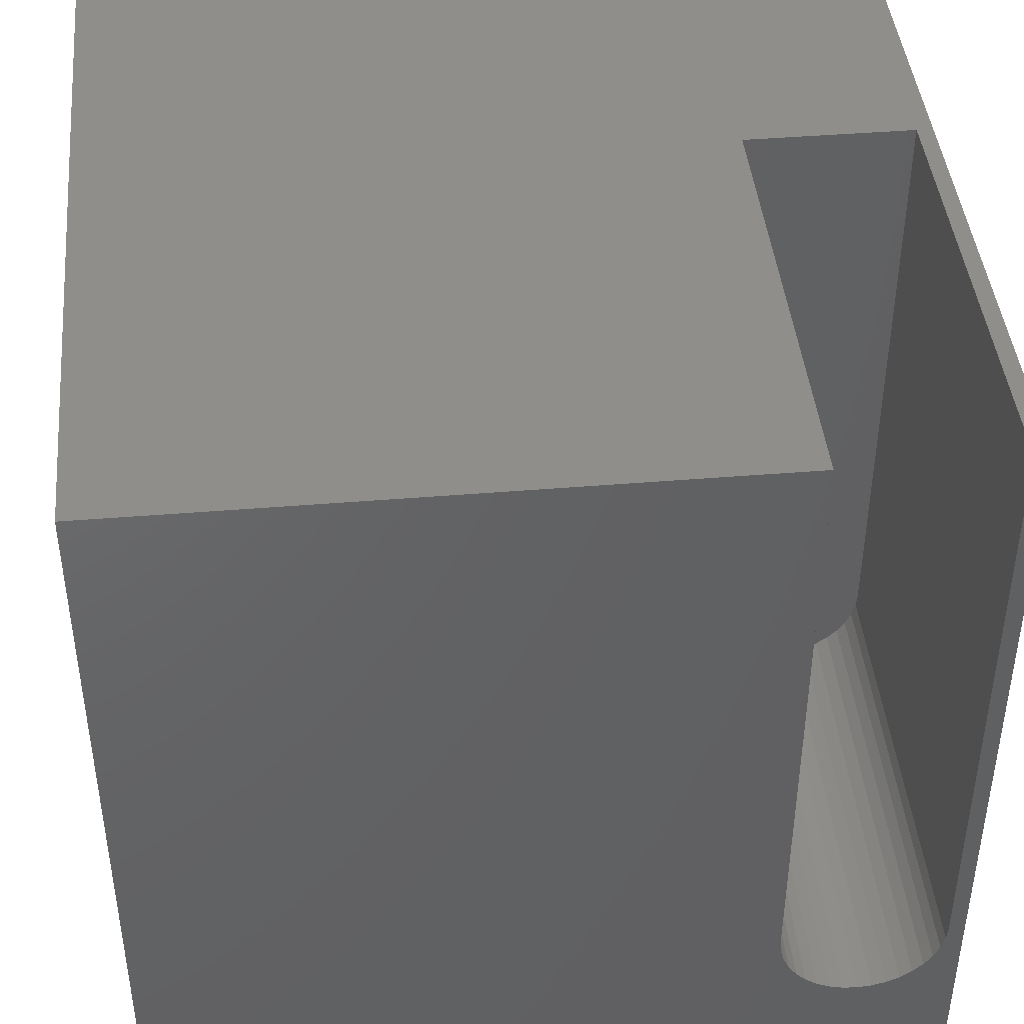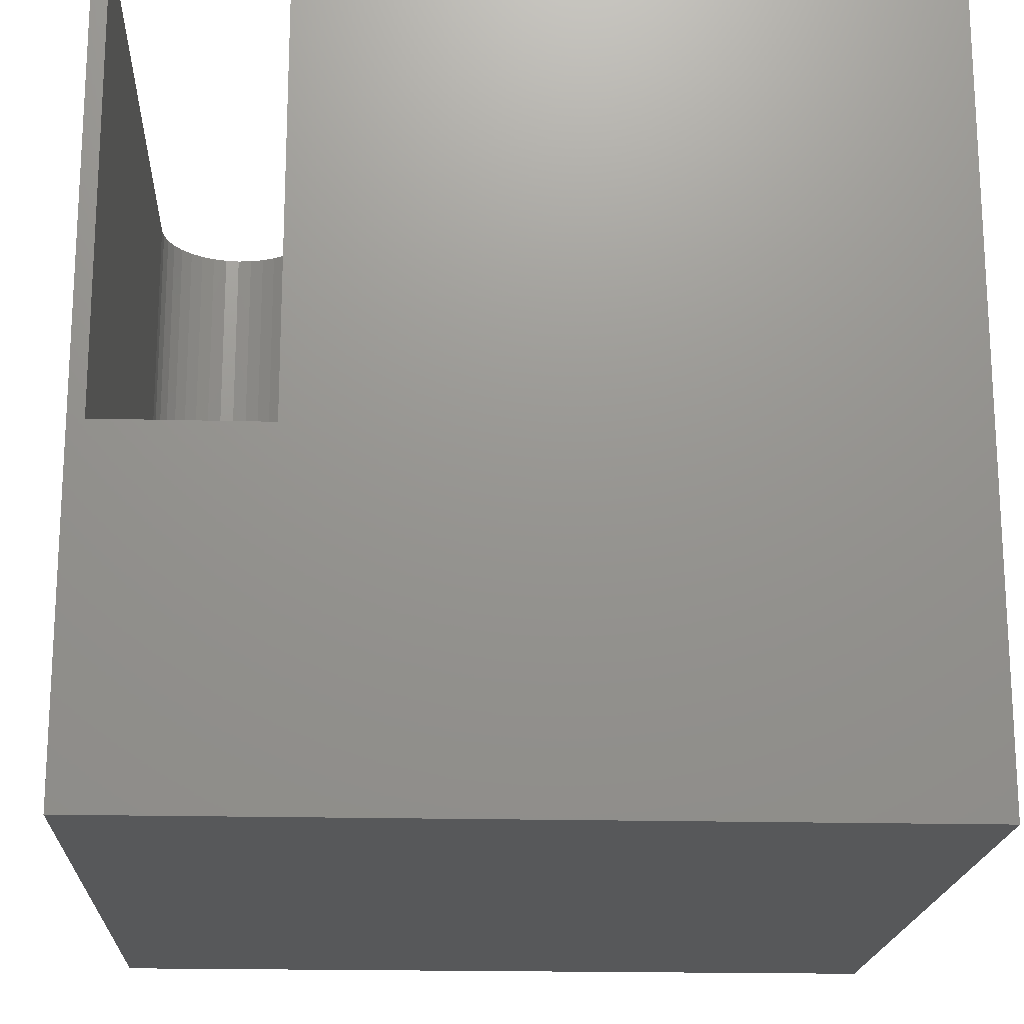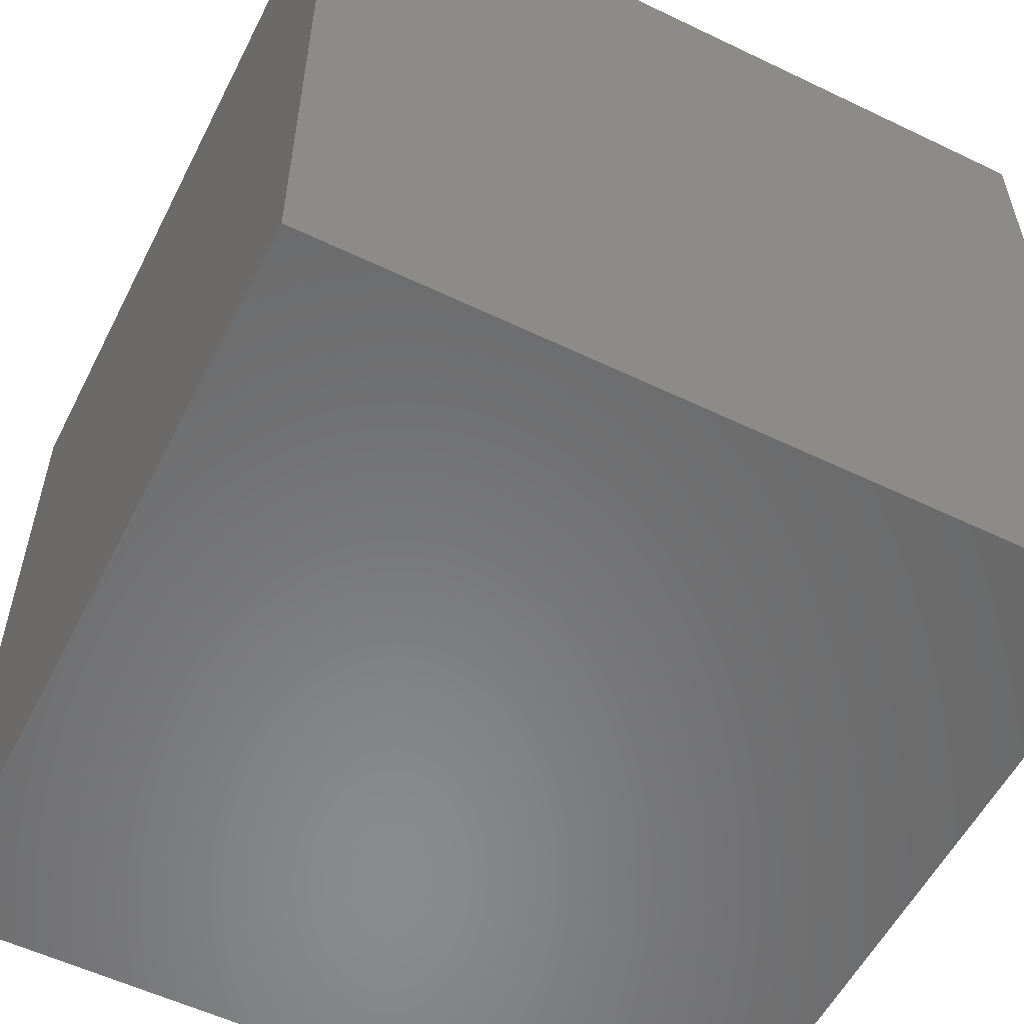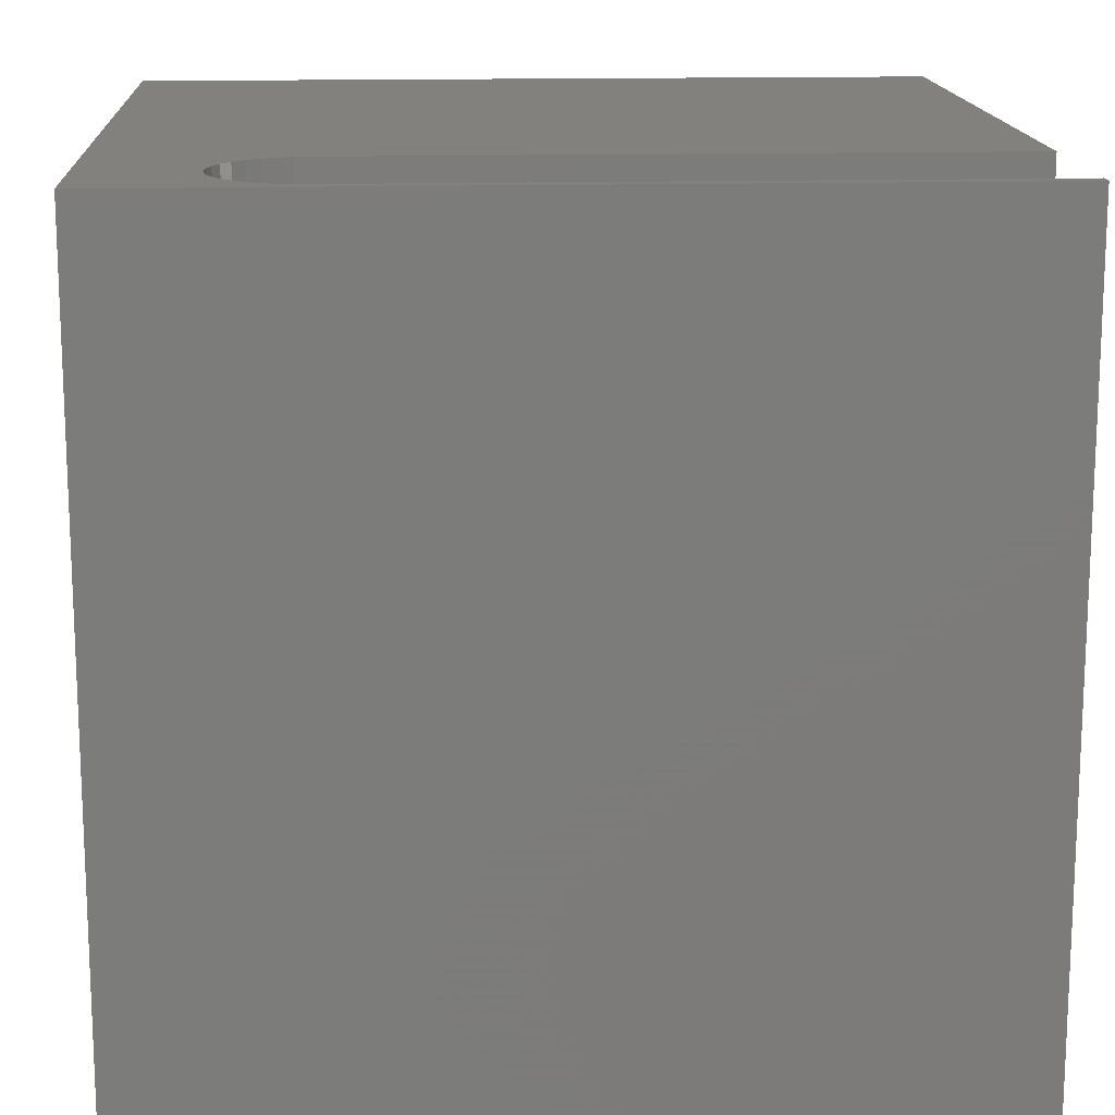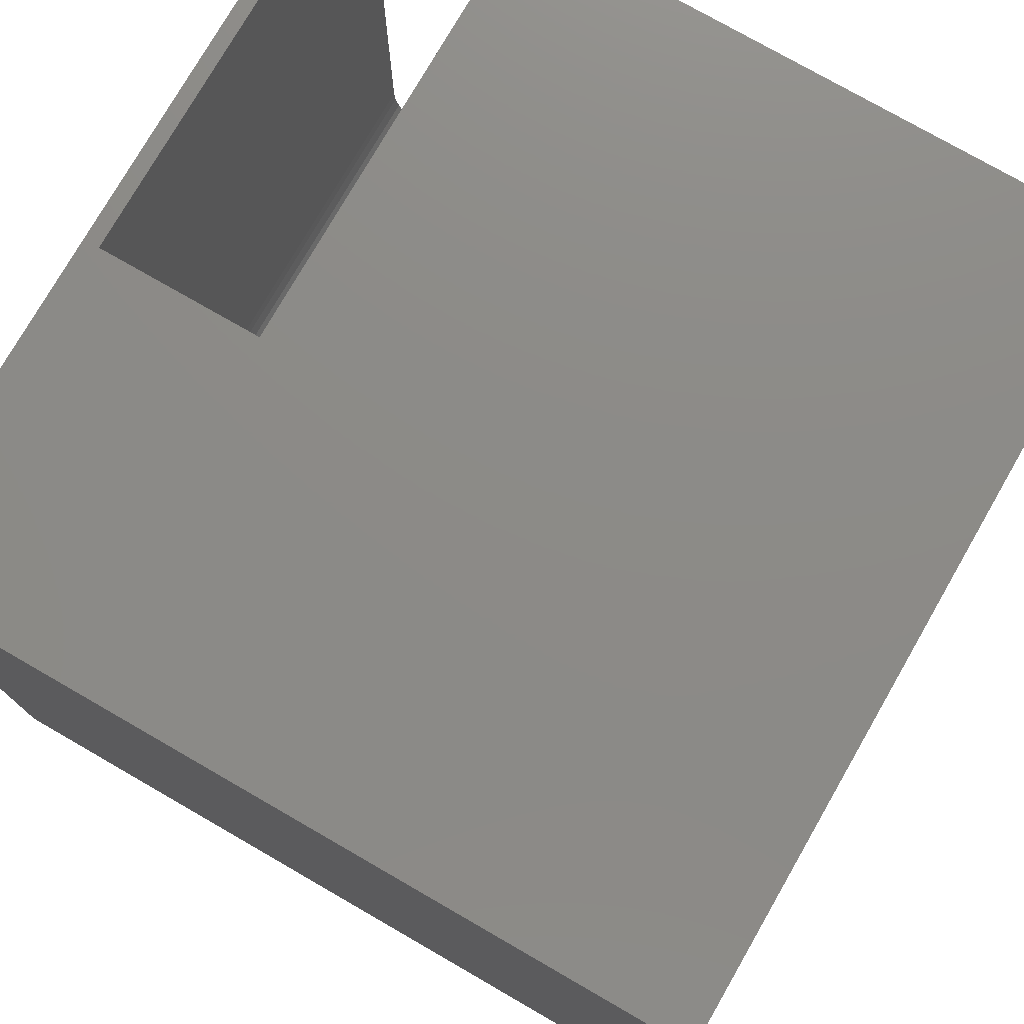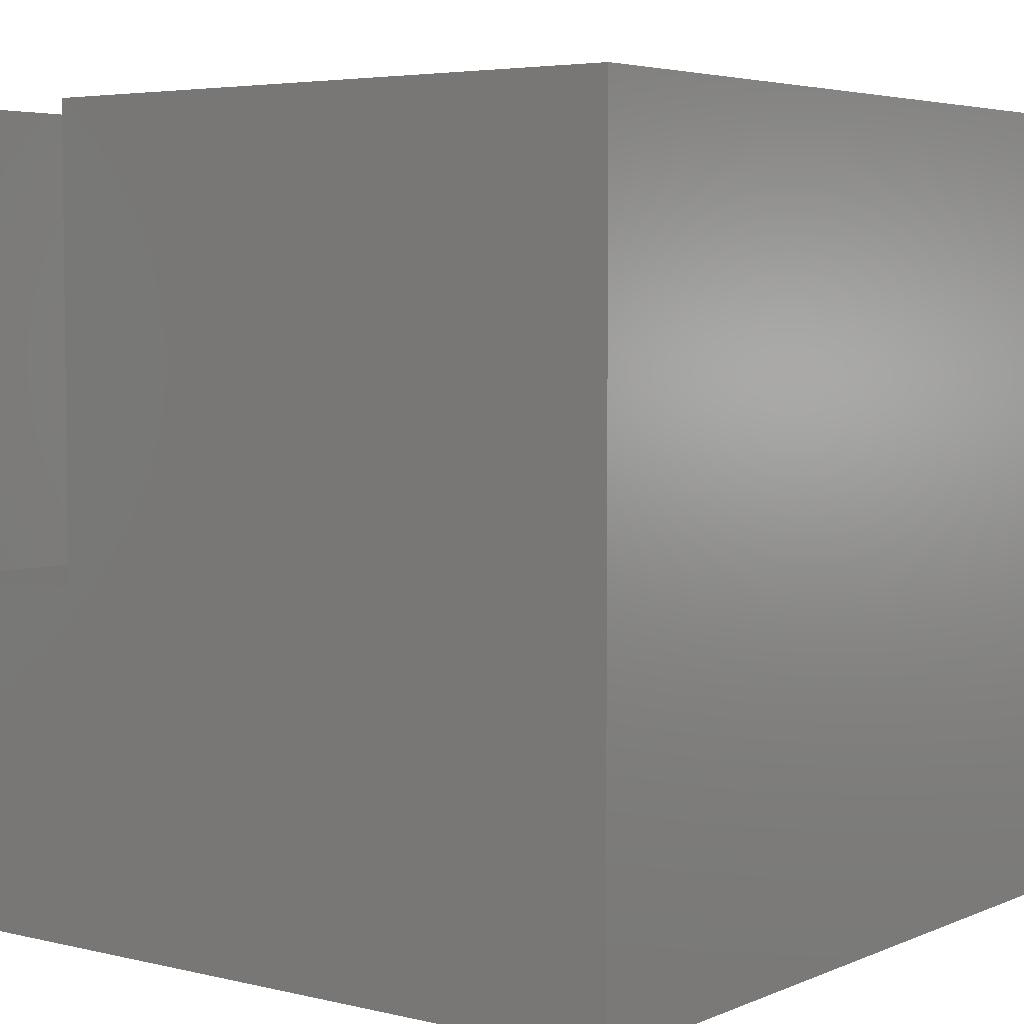
<metadata>
{"format":"stl","ext":"stl","renderer":"f3d","projection":"perspective","resolution":1024,"background":"white","views":[{"elev":43.2,"azim":-5.6,"up":"+Y"},{"elev":-18.6,"azim":177.2,"up":"+Z"},{"elev":-56.1,"azim":63.3,"up":"+Z"},{"elev":15.1,"azim":86.8,"up":"+Z"},{"elev":76.6,"azim":-150.1,"up":"+Y"},{"elev":4.6,"azim":-142.7,"up":"+Z"}]}
</metadata>
<code>
# stl→obj: 50 verts, 96 faces
v 0 10 10
v 0 10 0
v 0 0 10
v 0 0 0
v 10 0 10
v 9.127 1.372 10
v 8.954 1.325 10
v 8.776 1.31 10
v 8.598 1.325 10
v 9.787 2.158 10
v 9.802 2.336 10
v 10 10 10
v 9.802 10 10
v 8.425 1.372 10
v 8.263 1.447 10
v 8.117 1.55 10
v 9.74 1.985 10
v 9.665 1.823 10
v 9.562 1.676 10
v 7.99 1.676 10
v 7.888 1.823 10
v 7.812 1.985 10
v 7.75 10 10
v 7.75 2.336 10
v 7.766 2.158 10
v 9.436 1.55 10
v 9.289 1.447 10
v 10 10 0
v 10 0 0
v 9.802 10 4.292
v 7.75 10 4.292
v 8.776 1.31 4.292
v 8.954 1.325 4.292
v 7.75 2.336 4.292
v 9.802 2.336 4.292
v 9.787 2.158 4.292
v 7.812 1.985 4.292
v 7.888 1.823 4.292
v 7.99 1.676 4.292
v 7.766 2.158 4.292
v 9.436 1.55 4.292
v 9.562 1.676 4.292
v 8.117 1.55 4.292
v 8.263 1.447 4.292
v 9.127 1.372 4.292
v 9.289 1.447 4.292
v 9.665 1.823 4.292
v 9.74 1.985 4.292
v 8.425 1.372 4.292
v 8.598 1.325 4.292
f 1 2 3
f 3 2 4
f 5 6 7
f 7 8 5
f 5 8 9
f 5 9 3
f 10 5 11
f 11 5 12
f 11 12 13
f 9 14 3
f 3 14 15
f 3 15 16
f 10 17 5
f 5 17 18
f 5 18 19
f 16 20 3
f 3 20 21
f 3 21 22
f 23 1 24
f 24 1 3
f 24 3 25
f 25 3 22
f 19 26 5
f 5 26 27
f 5 27 6
f 28 12 29
f 29 12 5
f 2 28 4
f 4 28 29
f 13 12 30
f 30 12 28
f 30 28 31
f 31 28 2
f 31 2 23
f 23 2 1
f 29 5 4
f 4 5 3
f 32 33 34
f 30 31 35
f 35 31 34
f 35 34 36
f 37 38 39
f 37 39 40
f 34 41 42
f 40 39 34
f 34 39 43
f 34 43 44
f 33 45 34
f 34 45 46
f 34 46 41
f 42 47 34
f 34 47 48
f 34 48 36
f 44 49 34
f 34 49 50
f 34 50 32
f 30 35 13
f 13 35 11
f 34 24 25
f 34 25 40
f 40 25 22
f 40 22 37
f 37 22 21
f 37 21 38
f 38 21 20
f 38 20 39
f 39 20 16
f 39 16 43
f 43 16 15
f 43 15 44
f 44 15 14
f 44 14 49
f 49 14 9
f 49 9 50
f 50 9 8
f 50 8 32
f 32 8 7
f 32 7 33
f 33 7 6
f 33 6 45
f 45 6 27
f 45 27 46
f 46 27 26
f 46 26 41
f 41 26 19
f 41 19 42
f 42 19 18
f 42 18 47
f 47 18 17
f 47 17 48
f 48 17 10
f 48 10 36
f 36 10 11
f 36 11 35
f 34 31 24
f 24 31 23

</code>
